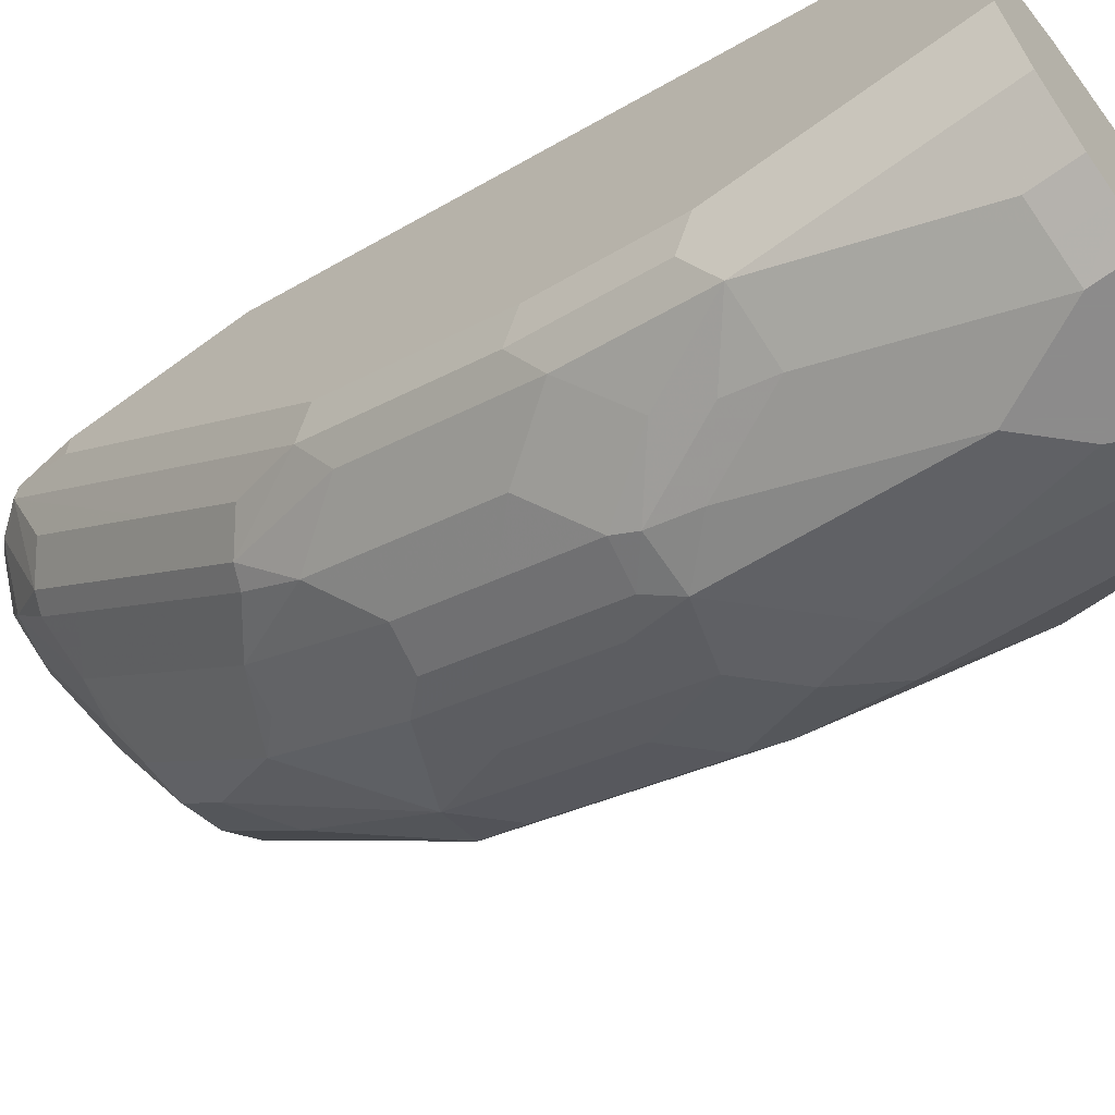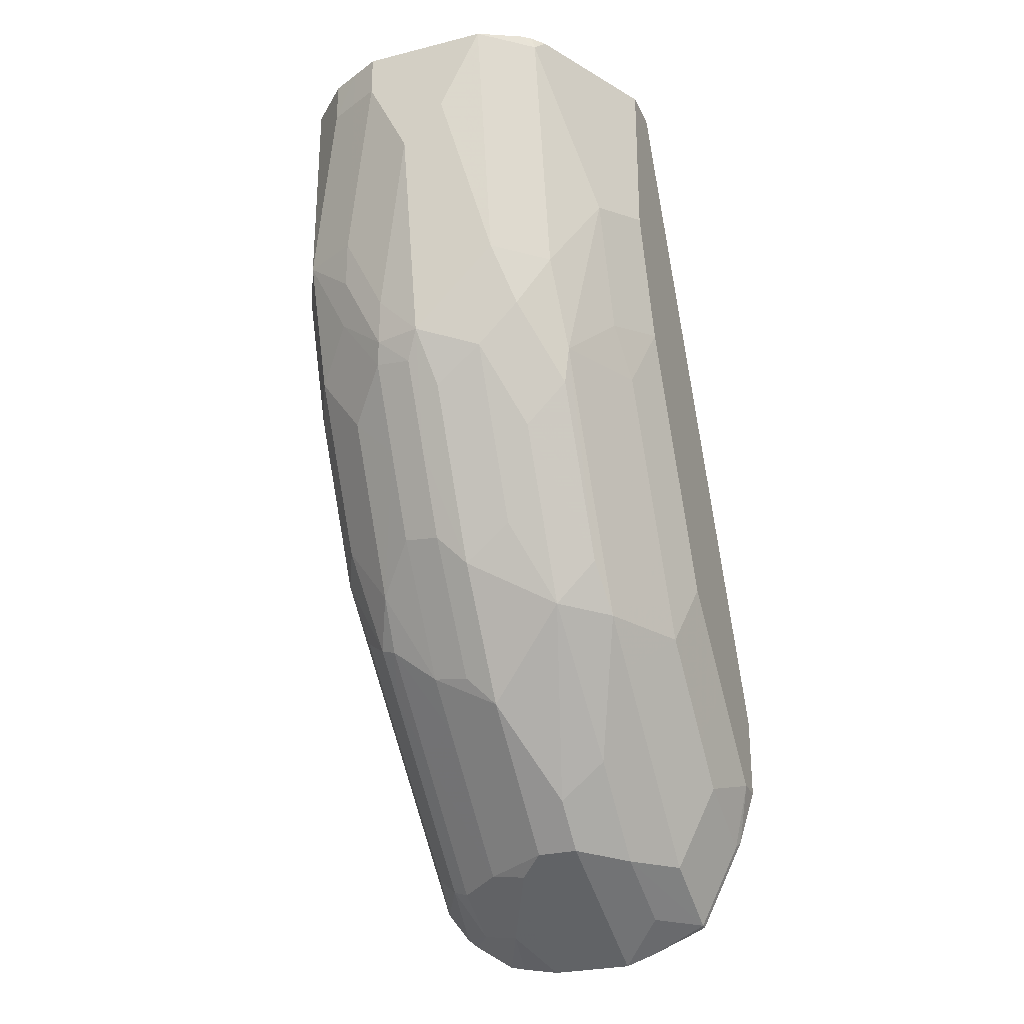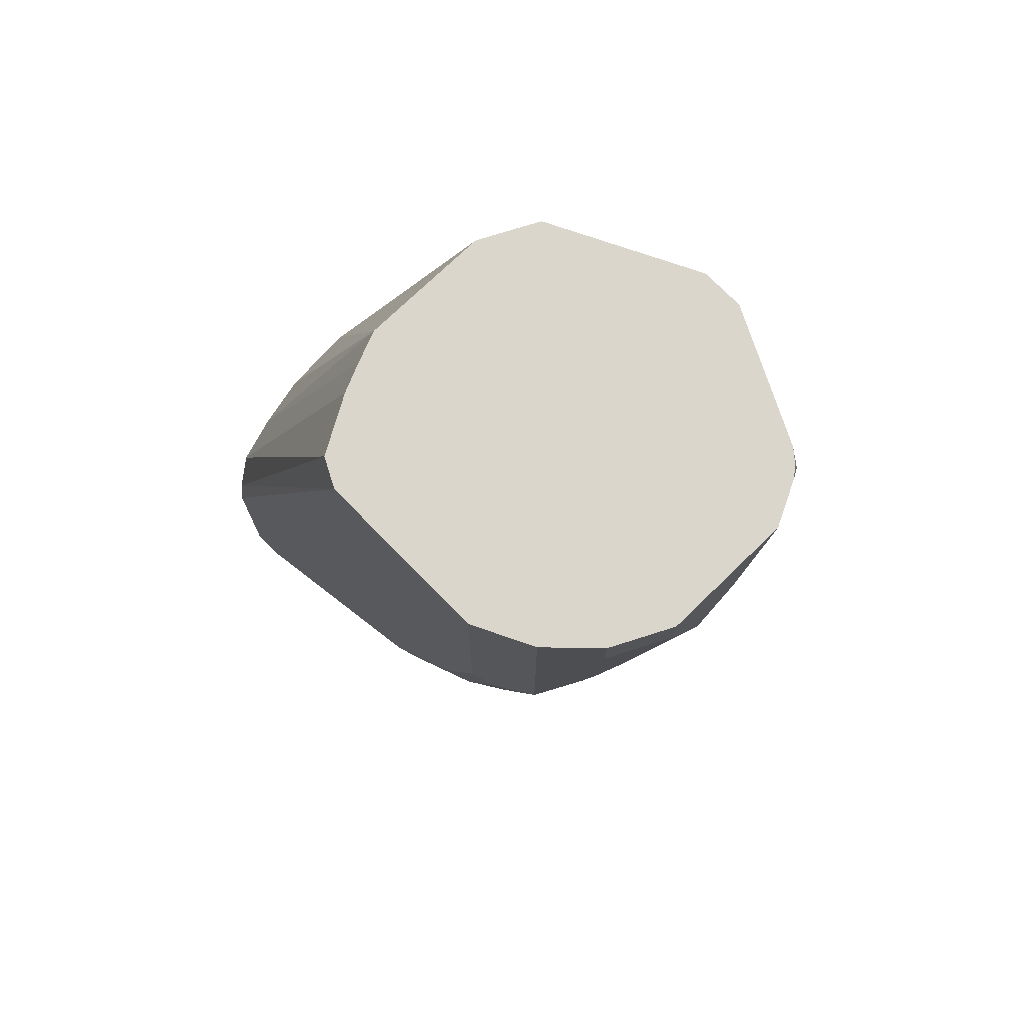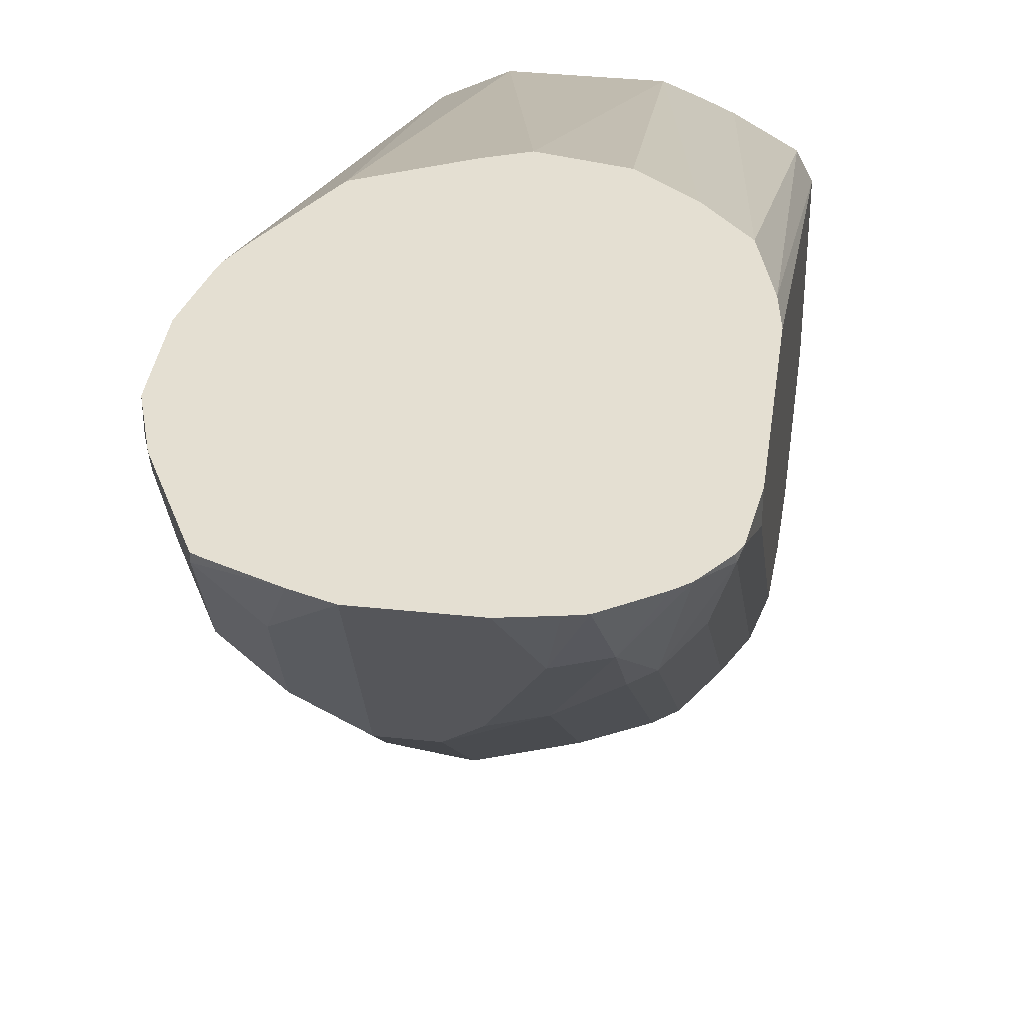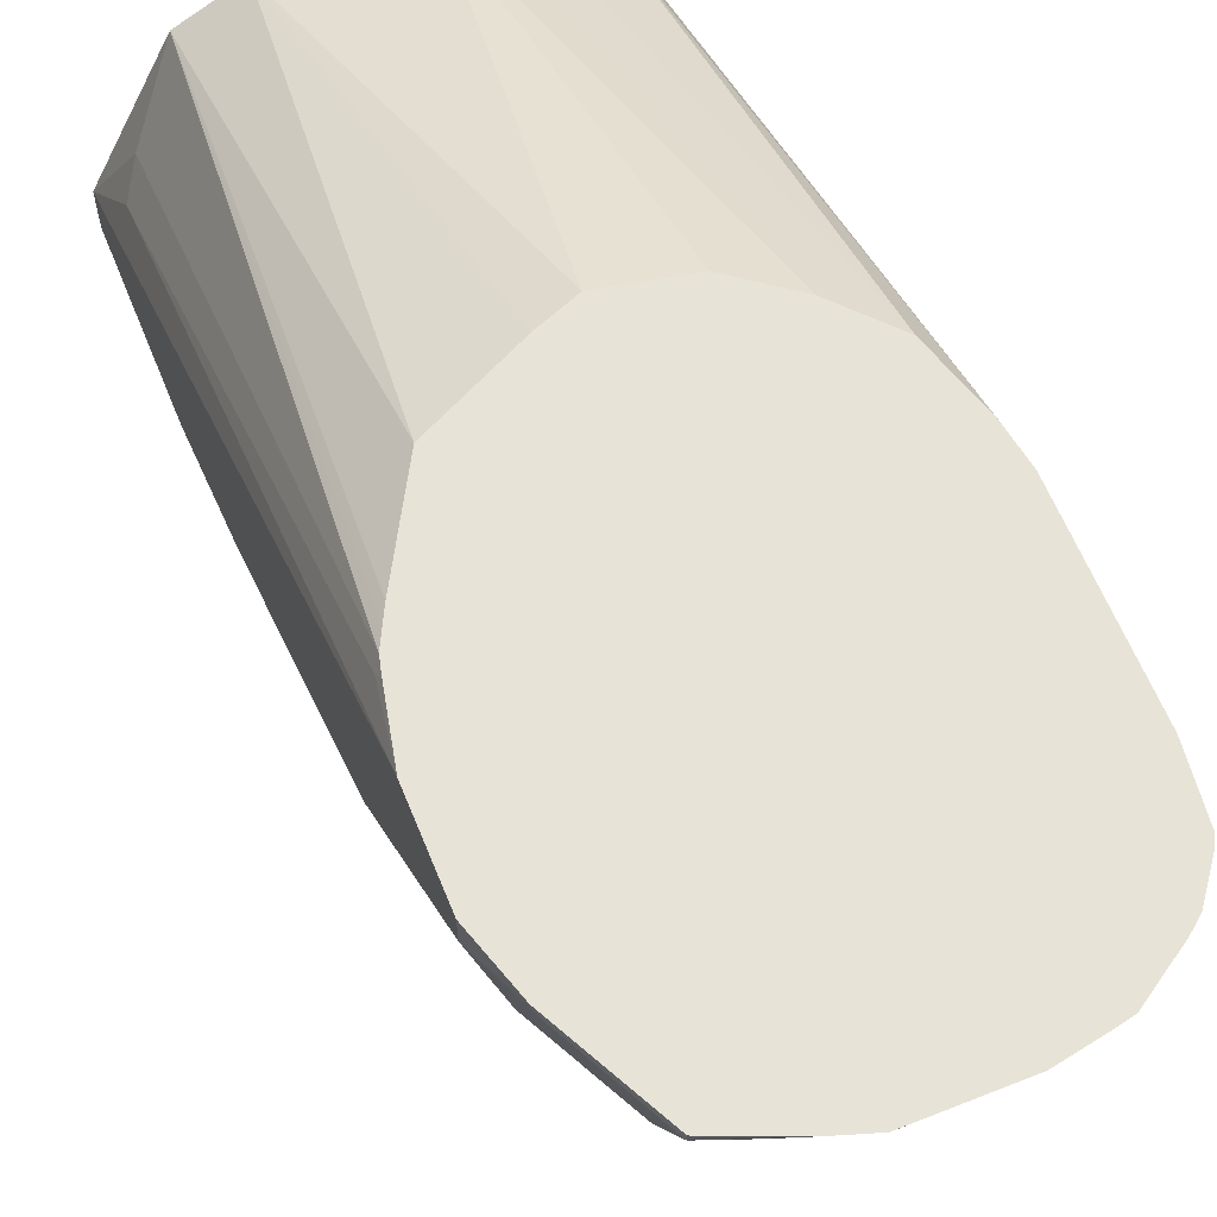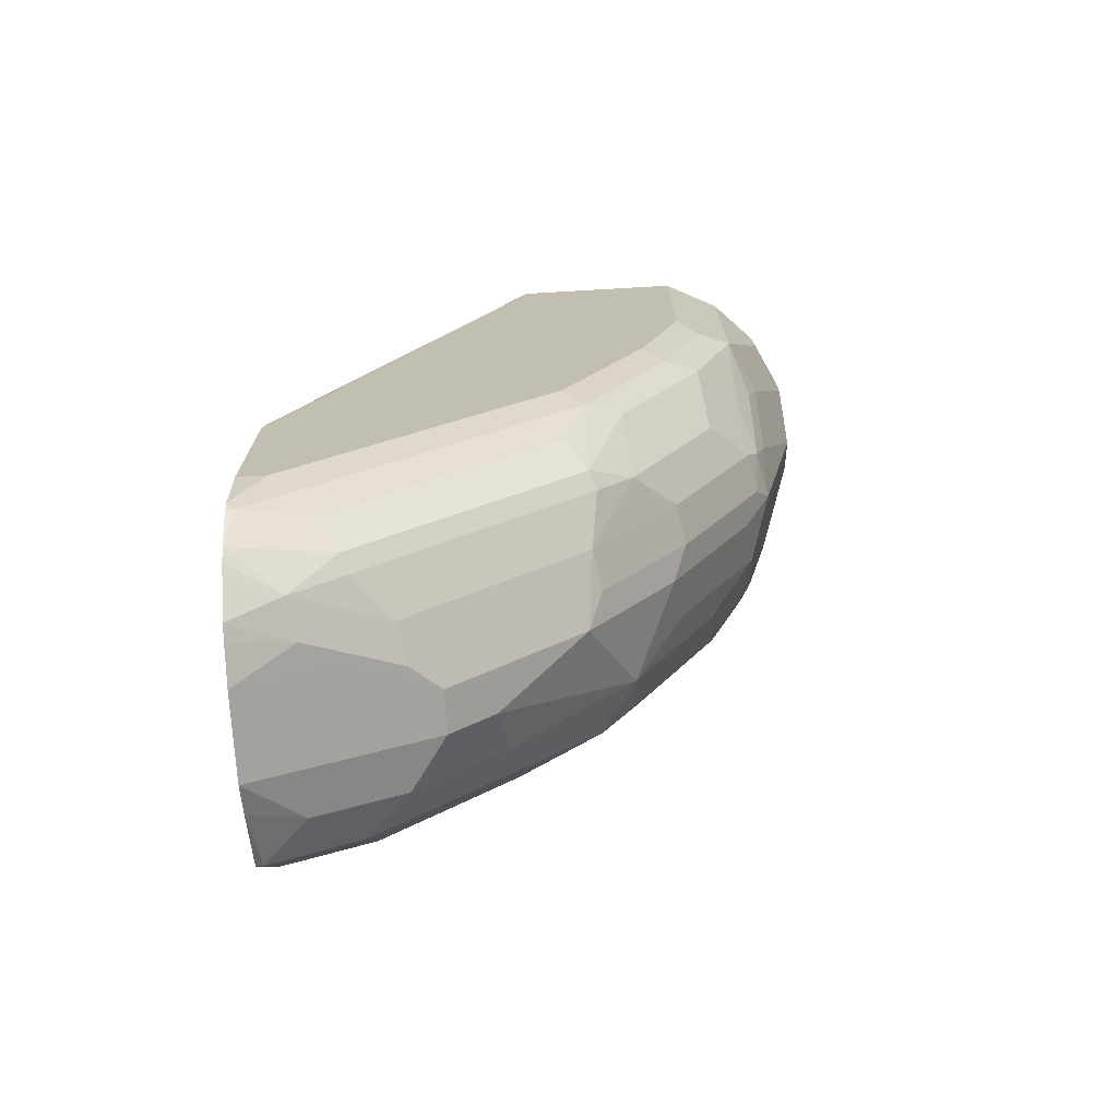
<metadata>
{"format":"obj","ext":"obj","renderer":"f3d","projection":"perspective","resolution":1024,"background":"white","views":[{"elev":-64.0,"azim":126.6,"up":"+Z"},{"elev":-27.1,"azim":-158.8,"up":"+Y"},{"elev":73.5,"azim":135.8,"up":"+Y"},{"elev":36.9,"azim":7.8,"up":"+Z"},{"elev":61.9,"azim":-22.0,"up":"+Z"},{"elev":-72.0,"azim":93.3,"up":"+Y"}]}
</metadata>
<code>
v 0.01044 -0.4104 -0.5194
v 0.03113 -0.265 -0.5766
v -0.0156 -0.265 -0.5766
v -0.00256 -0.4156 -0.5194
v 0.03629 -0.4156 -0.5194
v 0.03123 -0.265 -0.5766
v -0.03636 -0.265 -0.587
v -0.03372 -0.4312 -0.5194
v 0.054 -0.4291 -0.5194
v 0.04298 -0.265 -0.5814
v -0.05194 -0.265 -0.6181
v -0.05259 -0.2805 -0.6078
v -0.05644 -0.4726 -0.5194
v -0.05388 -0.4675 -0.5194
v -0.0513 -0.4623 -0.5194
v 0.06879 -0.4454 -0.5194
v 0.05299 -0.265 -0.5859
v -0.05713 -0.265 -0.6285
v -0.06233 -0.265 -0.639
v -0.05844 -0.2883 -0.6156
v -0.05844 -0.4753 -0.5221
v -0.05776 -0.4779 -0.5194
v 0.07582 -0.4696 -0.5194
v 0.07271 -0.265 -0.5974
v -0.06231 -0.265 -0.6545
v -0.06233 -0.2805 -0.6545
v -0.06233 -0.4987 -0.5194
v 0.07792 -0.4831 -0.5194
v 0.07792 -0.265 -0.6078
v 0.07788 -0.265 -0.6077
v -0.04678 -0.265 -0.6856
v -0.06233 -0.3273 -0.6545
v -0.06233 -0.5298 -0.5194
v 0.07792 -0.5454 -0.5194
v 0.07792 -0.265 -0.6545
v -0.03894 -0.265 -0.7013
v -0.03636 -0.2701 -0.7064
v -0.05194 -0.3325 -0.6753
v -0.06233 -0.374 -0.6389
v -0.06233 -0.5298 -0.5299
v -0.05587 -0.5505 -0.5194
v 0.07598 -0.561 -0.5194
v 0.07792 -0.5454 -0.5299
v 0.0779 -0.265 -0.6701
v 0.07792 -0.2805 -0.6701
v -0.03493 -0.265 -0.7061
v -0.03118 -0.265 -0.709
v -0.0156 -0.265 -0.7168
v -0.01557 -0.3584 -0.7012
v -0.03636 -0.3636 -0.6909
v -0.03895 -0.3974 -0.6779
v -0.05194 -0.3792 -0.6597
v -0.05454 -0.3974 -0.6467
v -0.05454 -0.4597 -0.6156
v -0.06233 -0.4675 -0.5922
v -0.06233 -0.5143 -0.5454
v -0.05454 -0.5376 -0.5532
v -0.05454 -0.5532 -0.5221
v -0.05454 -0.5532 -0.5194
v 0.07534 -0.5661 -0.5194
v 0.07402 -0.5688 -0.5221
v 0.07792 -0.5143 -0.561
v 0.07271 -0.265 -0.6805
v 0.06753 -0.2805 -0.6909
v 0.07792 -0.3429 -0.6701
v -1.983e-05 -0.265 -0.7168
v 7.62e-06 -0.2961 -0.7168
v 0.01558 -0.3896 -0.7012
v -0.01298 -0.3714 -0.6987
v -0.02337 -0.3818 -0.6935
v 0.01558 -0.3117 -0.7168
v -0.03636 -0.4104 -0.6753
v -0.03636 -0.4727 -0.6441
v -0.03895 -0.4909 -0.6311
v -0.05454 -0.4909 -0.6
v -0.06233 -0.4987 -0.561
v -0.05454 -0.522 -0.5688
v -0.03895 -0.5688 -0.5532
v -0.03895 -0.5844 -0.5221
v -0.05189 -0.5585 -0.5194
v 0.07358 -0.5697 -0.5194
v 0.06581 -0.5801 -0.5194
v 0.05844 -0.5688 -0.5532
v 0.06817 -0.561 -0.5454
v 0.06817 -0.5454 -0.561
v 0.06817 -0.5143 -0.5922
v 0.07402 -0.4597 -0.6311
v 0.07792 -0.4519 -0.6233
v 0.0675 -0.265 -0.6909
v 0.05194 -0.2805 -0.7064
v 0.06753 -0.3429 -0.6909
v 0.07792 -0.3896 -0.6545
v 0.07402 -0.3506 -0.6779
v 0.03113 -0.265 -0.7168
v 0.03116 -0.374 -0.7012
v 0.03311 -0.3896 -0.6974
v 0.02077 -0.4 -0.696
v 0.02077 -0.4312 -0.6805
v 0.01039 -0.4104 -0.6909
v -0.00779 -0.3974 -0.6935
v 0.002602 -0.387 -0.6987
v 0.03116 -0.2805 -0.7168
v -0.02078 -0.426 -0.6753
v -0.02078 -0.4883 -0.6441
v -0.02337 -0.5376 -0.6
v -0.03895 -0.5064 -0.6156
v -0.03895 -0.5532 -0.5688
v -0.02337 -0.5688 -0.5688
v -0.02337 -0.5844 -0.5376
v -0.01691 -0.5935 -0.5194
v -0.0363 -0.5857 -0.5194
v -0.03895 -0.5844 -0.5194
v 0.06153 -0.5835 -0.5194
v 0.05064 -0.5844 -0.5376
v 0.05194 -0.5558 -0.5714
v 0.05844 -0.5532 -0.5688
v 0.05194 -0.5714 -0.5558
v 0.05844 -0.5064 -0.6156
v 0.06817 -0.4831 -0.6233
v 0.05844 -0.4909 -0.6311
v 0.06753 -0.4519 -0.6441
v 0.07402 -0.4286 -0.6467
v 0.05192 -0.265 -0.7064
v 0.04155 -0.2805 -0.7116
v 0.04155 -0.265 -0.7116
v 0.05194 -0.374 -0.6909
v 0.04869 -0.3584 -0.6974
v 0.04674 -0.3429 -0.7012
v 0.06753 -0.3896 -0.6753
v 0.07402 -0.3974 -0.6623
v 0.03506 -0.3974 -0.6935
v 0.03506 -0.4286 -0.6779
v 0.02077 -0.4623 -0.6649
v 0.01039 -0.4727 -0.6597
v -0.00779 -0.4286 -0.6779
v -0.00779 -0.4597 -0.6623
v 0.01039 -0.5194 -0.6285
v -0.005182 -0.5506 -0.5974
v -0.005182 -0.5662 -0.5818
v -0.005182 -0.5974 -0.5195
v -0.00547 -0.5973 -0.5194
v 0.04608 -0.5935 -0.5194
v 0.03636 -0.587 -0.5402
v 0.03506 -0.5688 -0.5688
v 0.05194 -0.5246 -0.6026
v 0.05194 -0.4935 -0.6337
v 0.05064 -0.4753 -0.6467
v 0.05064 -0.413 -0.6779
v 0.03506 -0.4597 -0.6623
v 0.02077 -0.509 -0.6337
v 0.03506 -0.5064 -0.6311
v 0.03506 -0.522 -0.6156
v 0.01039 -0.5662 -0.5818
v 0.01036 -0.5974 -0.5194
v -0.005196 -0.5974 -0.5194
v 0.0403 -0.5948 -0.5194
v 0.02602 -0.5974 -0.5194
v 0.02597 -0.5818 -0.5506
v 0.02077 -0.5714 -0.5714
f 83 114 117
f 83 115 116
f 83 117 115
f 85 116 86
f 83 85 84
f 83 116 85
f 79 112 80
f 82 113 114
f 79 108 109
f 79 111 112
f 79 110 111
f 79 109 110
f 86 116 118
f 78 107 108
f 78 108 79
f 82 114 83
f 86 118 119
f 91 126 96
f 87 119 120
f 92 122 130
f 77 106 107
f 91 129 126
f 91 130 129
f 91 93 130
f 91 128 124
f 91 127 128
f 86 119 87
f 91 96 127
f 90 125 123
f 90 124 125
f 87 92 88
f 87 122 92
f 87 129 122
f 87 121 129
f 87 120 121
f 90 91 124
f 75 106 77
f 65 92 130
f 74 105 106
f 66 94 102
f 65 93 91
f 65 130 93
f 64 91 90
f 64 123 89
f 64 90 123
f 63 64 89
f 66 102 71
f 62 87 88
f 61 86 87
f 61 85 86
f 61 84 85
f 61 83 84
f 61 82 83
f 61 81 82
f 94 125 102
f 61 87 62
f 74 106 75
f 66 71 67
f 68 96 97
f 74 104 105
f 73 104 74
f 73 103 104
f 72 103 73
f 71 128 95
f 71 102 128
f 70 103 72
f 68 95 96
f 70 100 103
f 69 101 100
f 68 71 95
f 68 101 69
f 68 100 101
f 68 99 100
f 68 98 99
f 68 97 98
f 69 100 70
f 95 128 127
f 137 151 152
f 96 131 97
f 139 153 157
f 137 139 138
f 137 153 139
f 137 152 153
f 137 150 151
f 134 136 135
f 134 150 137
f 139 157 154
f 133 150 134
f 132 148 147
f 132 149 133
f 132 147 149
f 131 148 132
f 126 148 131
f 126 129 148
f 122 129 130
f 133 149 150
f 121 148 129
f 139 154 140
f 140 155 141
f 60 81 61
f 153 158 157
f 149 151 150
f 147 151 149
f 146 151 147
f 146 152 151
f 145 152 146
f 140 154 155
f 144 152 145
f 144 159 153
f 143 159 144
f 143 153 159
f 143 158 153
f 143 157 158
f 143 156 157
f 142 156 143
f 144 153 152
f 95 127 96
f 121 147 148
f 120 146 147
f 104 137 138
f 104 134 137
f 104 136 134
f 104 135 136
f 103 135 104
f 102 124 128
f 102 125 124
f 104 138 105
f 100 135 103
f 99 134 135
f 98 134 99
f 98 133 134
f 98 132 133
f 97 132 98
f 97 131 132
f 96 126 131
f 99 135 100
f 120 147 121
f 105 138 139
f 105 108 106
f 118 120 119
f 118 146 120
f 118 145 146
f 116 145 118
f 115 145 116
f 115 144 145
f 115 117 144
f 105 139 108
f 114 144 117
f 114 142 143
f 113 142 114
f 109 141 110
f 109 140 141
f 108 140 109
f 108 139 140
f 106 108 107
f 114 143 144
f 58 80 59
f 19 25 26
f 57 79 58
f 2 11 7
f 2 18 11
f 2 19 18
f 2 25 19
f 2 31 25
f 2 36 31
f 2 46 36
f 2 47 46
f 2 48 47
f 2 66 48
f 2 94 66
f 2 125 94
f 2 123 125
f 2 89 123
f 2 63 89
f 2 7 3
f 2 5 6
f 3 7 8
f 3 8 4
f 16 23 24
f 13 21 22
f 12 21 13
f 12 20 21
f 12 19 20
f 12 18 19
f 11 18 12
f 2 44 63
f 9 17 10
f 7 15 8
f 7 14 15
f 7 13 14
f 7 12 13
f 7 11 12
f 6 9 10
f 5 9 6
f 9 16 17
f 2 29 35
f 2 30 29
f 2 24 30
f 1 110 141
f 1 111 110
f 1 112 111
f 1 80 112
f 1 59 80
f 1 41 59
f 1 33 41
f 1 141 155
f 1 27 33
f 1 13 22
f 1 14 13
f 1 15 14
f 1 8 15
f 1 4 8
f 1 3 4
f 1 2 3
f 1 22 27
f 16 24 17
f 1 155 154
f 1 157 156
f 2 17 24
f 2 10 17
f 2 6 10
f 1 5 2
f 1 9 5
f 1 16 9
f 1 23 16
f 1 154 157
f 1 28 23
f 1 42 34
f 1 60 42
f 1 81 60
f 1 82 81
f 1 113 82
f 1 142 113
f 1 156 142
f 1 34 28
f 58 79 80
f 2 35 44
f 19 32 39
f 49 68 69
f 48 67 49
f 48 66 67
f 45 91 64
f 45 65 91
f 44 64 63
f 44 45 64
f 49 69 70
f 43 61 62
f 42 60 43
f 41 58 59
f 40 58 41
f 40 57 58
f 40 56 57
f 39 54 55
f 39 53 54
f 43 60 61
f 39 52 53
f 49 70 50
f 49 71 68
f 19 26 32
f 57 107 78
f 57 77 107
f 56 77 57
f 56 76 77
f 55 77 76
f 55 75 77
f 49 67 71
f 54 75 55
f 51 54 53
f 51 74 54
f 51 73 74
f 51 72 73
f 51 70 72
f 51 53 52
f 50 70 51
f 54 74 75
f 38 52 39
f 57 78 79
f 23 28 29
f 28 43 62
f 26 31 32
f 25 31 26
f 23 30 24
f 23 29 30
f 38 51 52
f 21 27 22
f 20 27 21
f 19 27 20
f 19 33 27
f 19 40 33
f 19 56 40
f 19 76 56
f 19 55 76
f 19 39 55
f 28 62 88
f 28 88 92
f 28 34 43
f 28 65 45
f 38 50 51
f 37 50 38
f 37 49 50
f 37 48 49
f 37 47 48
f 28 92 65
f 36 46 37
f 35 45 44
f 37 46 47
f 33 40 41
f 32 38 39
f 32 37 38
f 31 37 32
f 31 36 37
f 28 35 29
f 28 45 35
f 34 42 43

</code>
